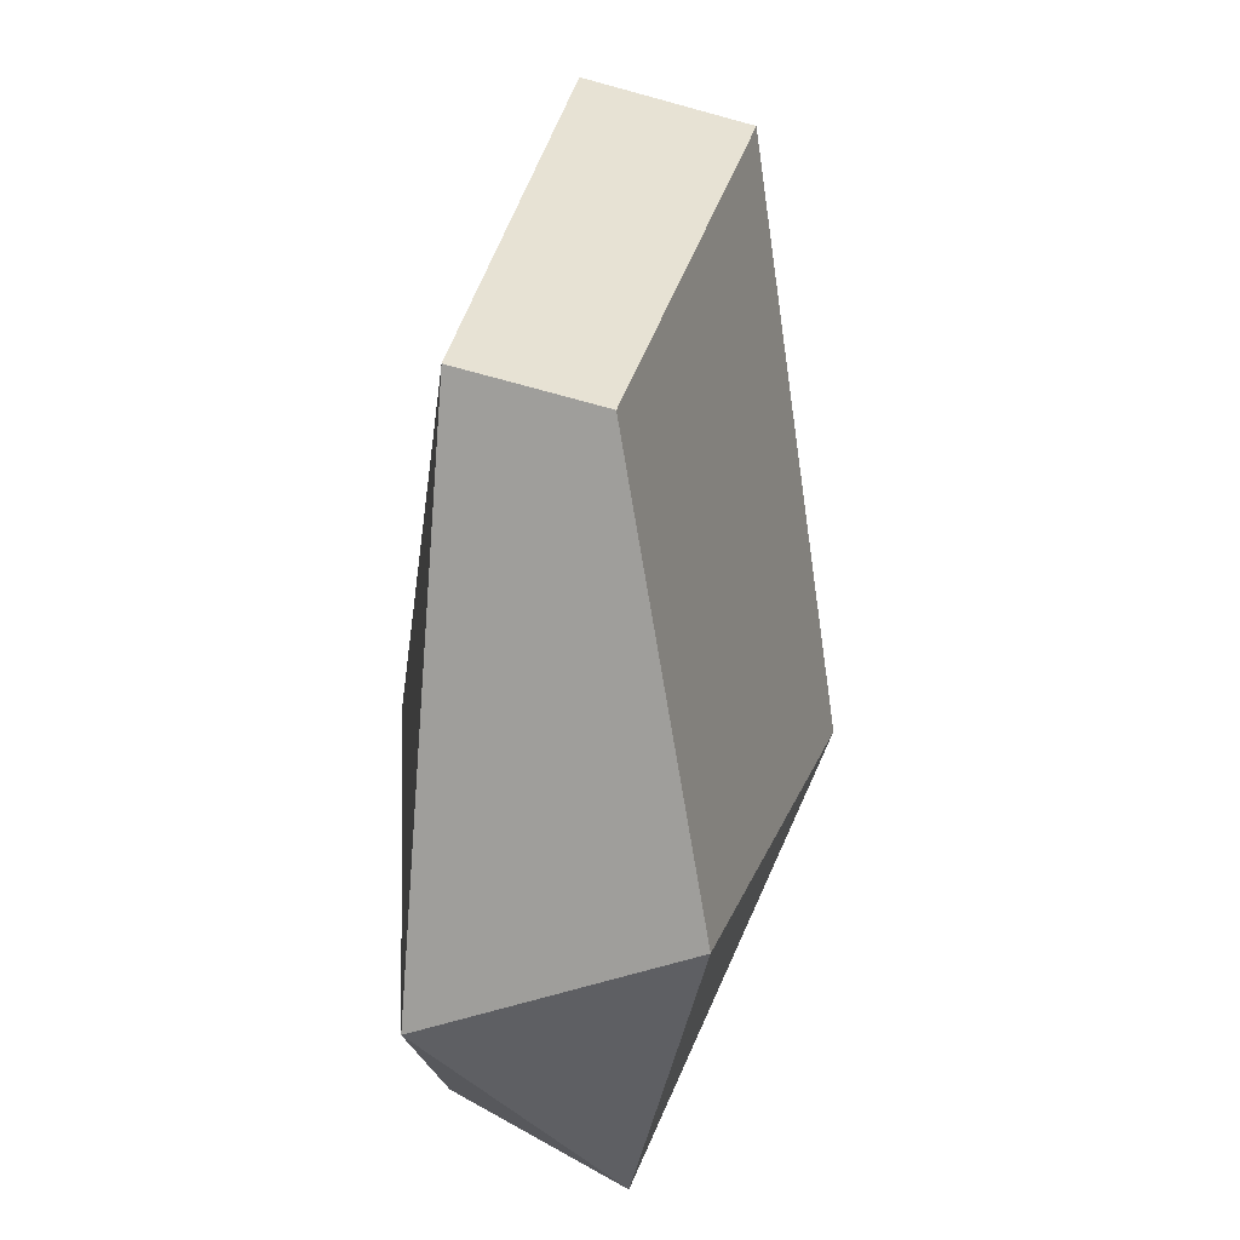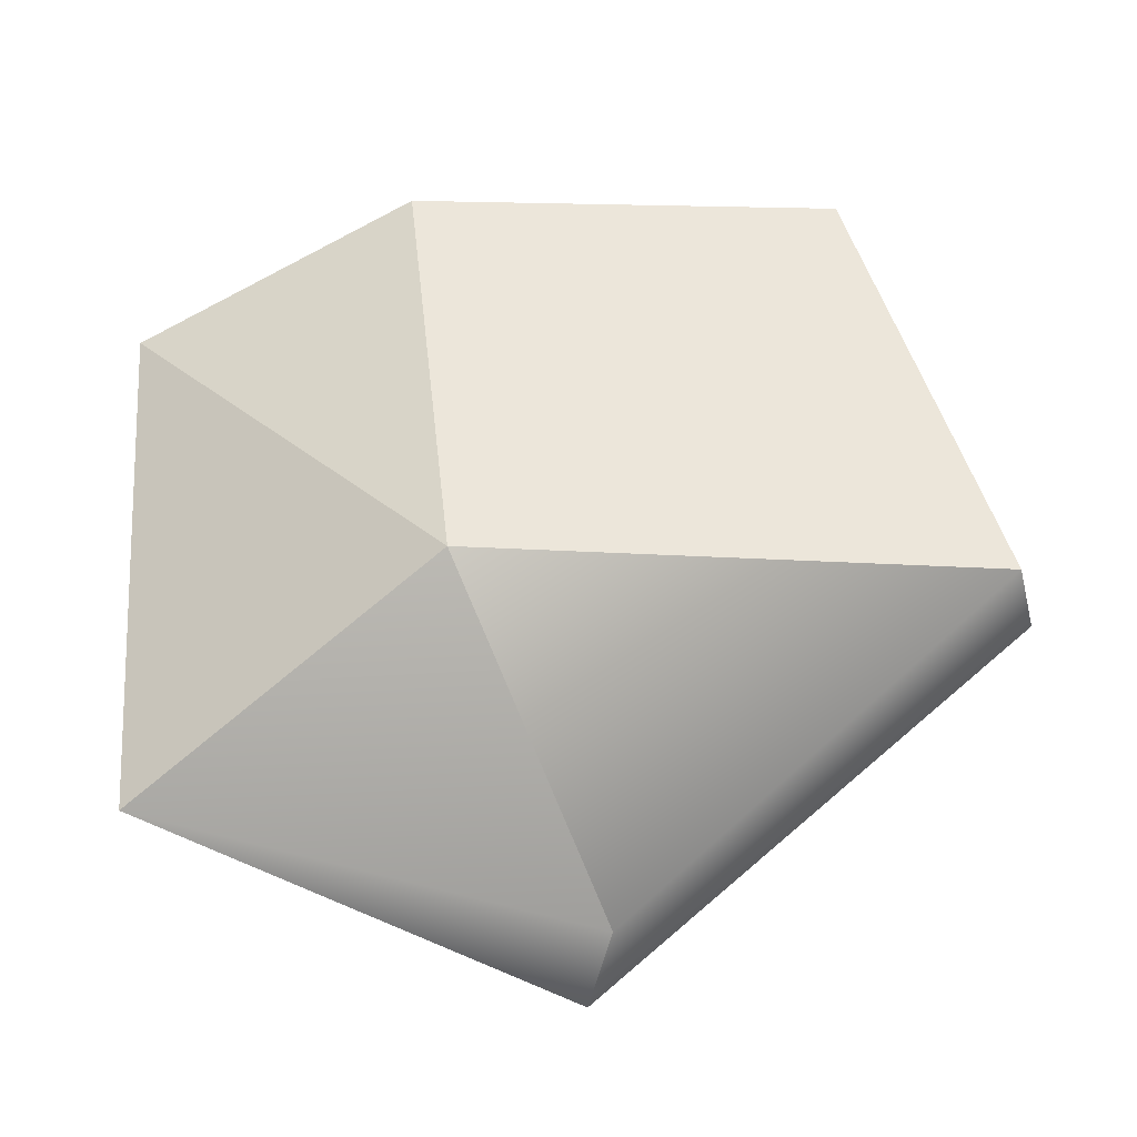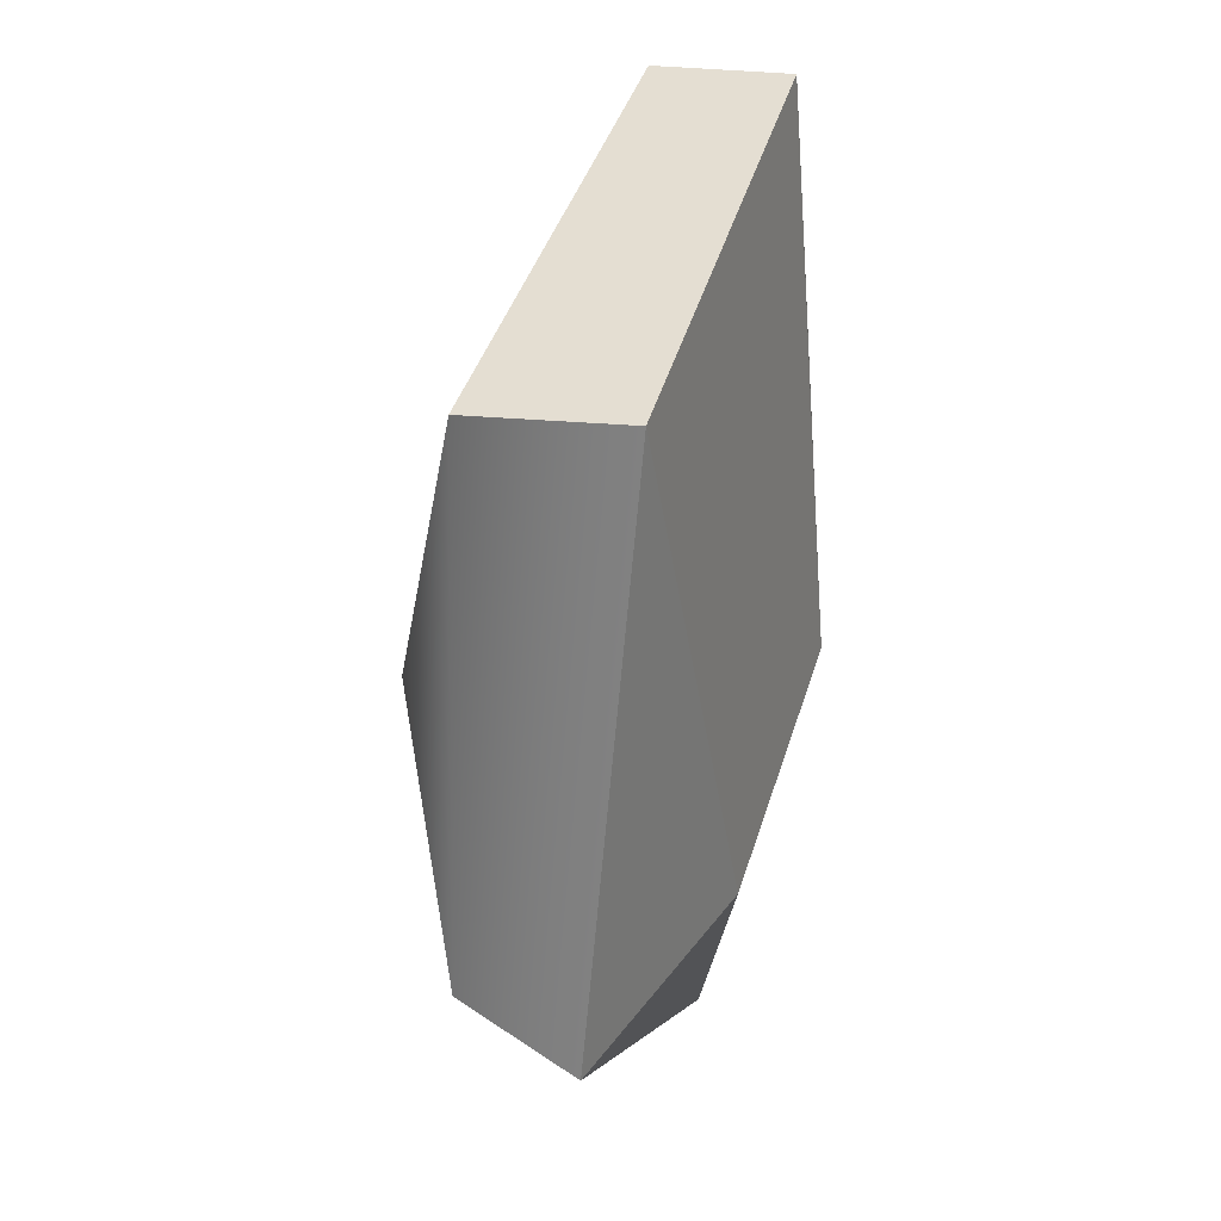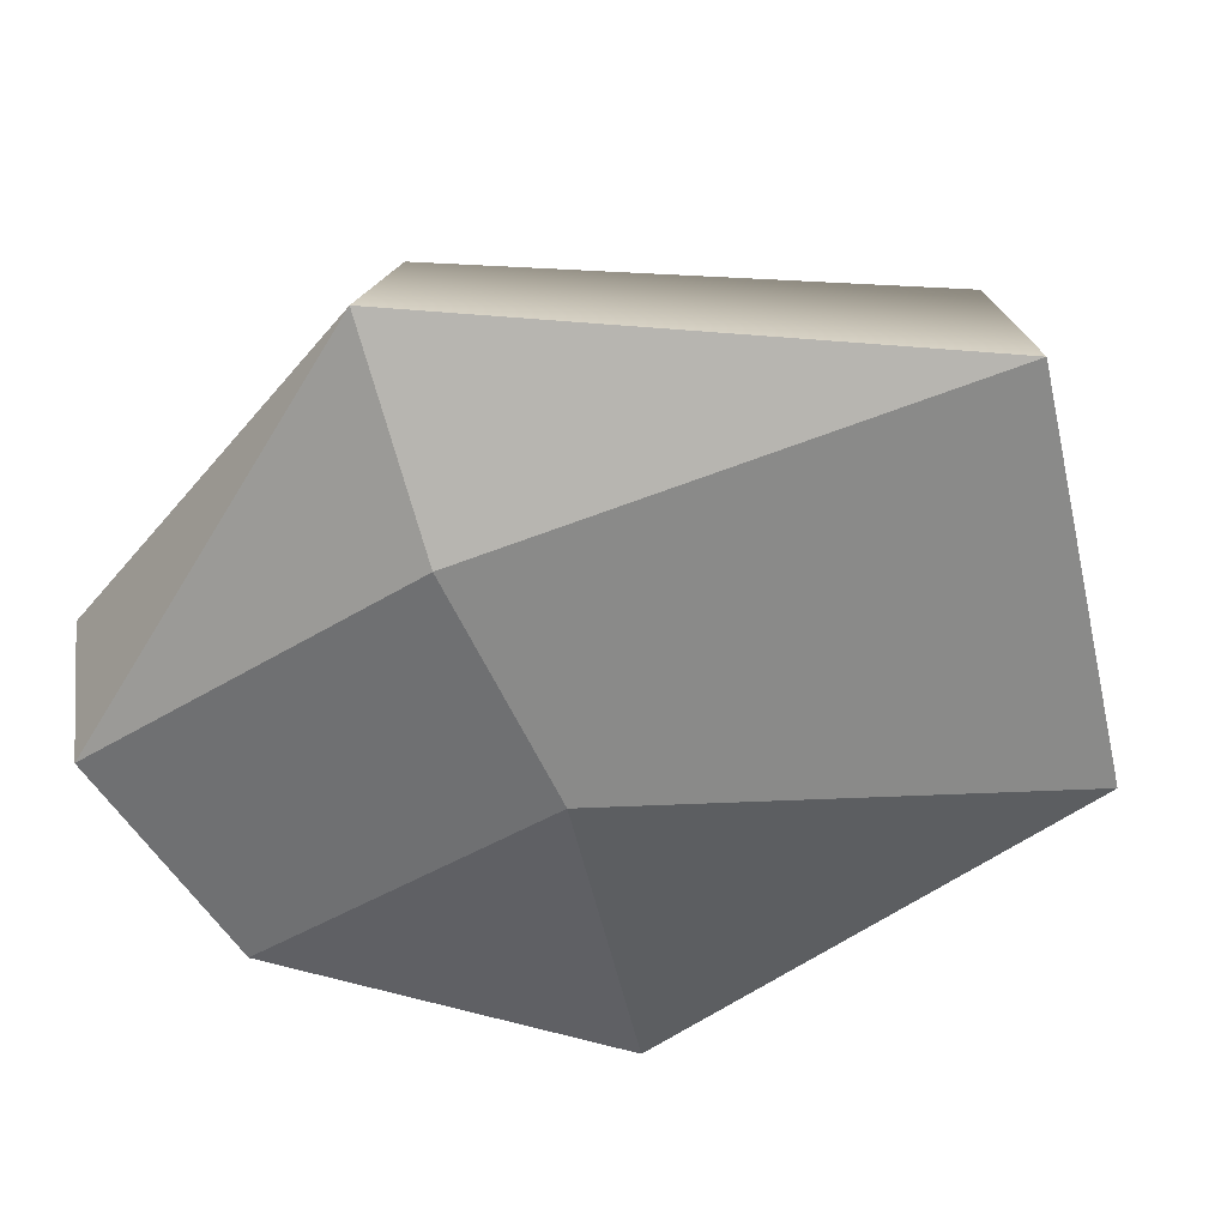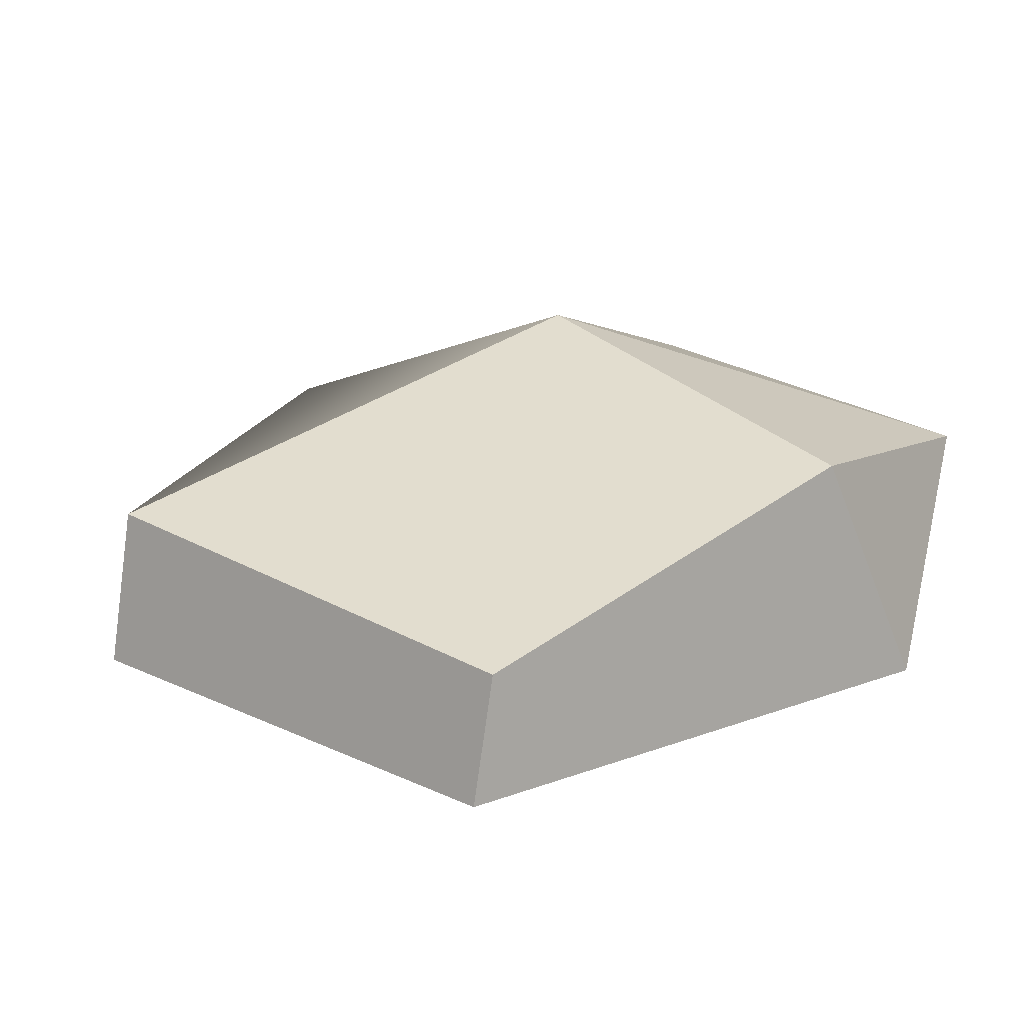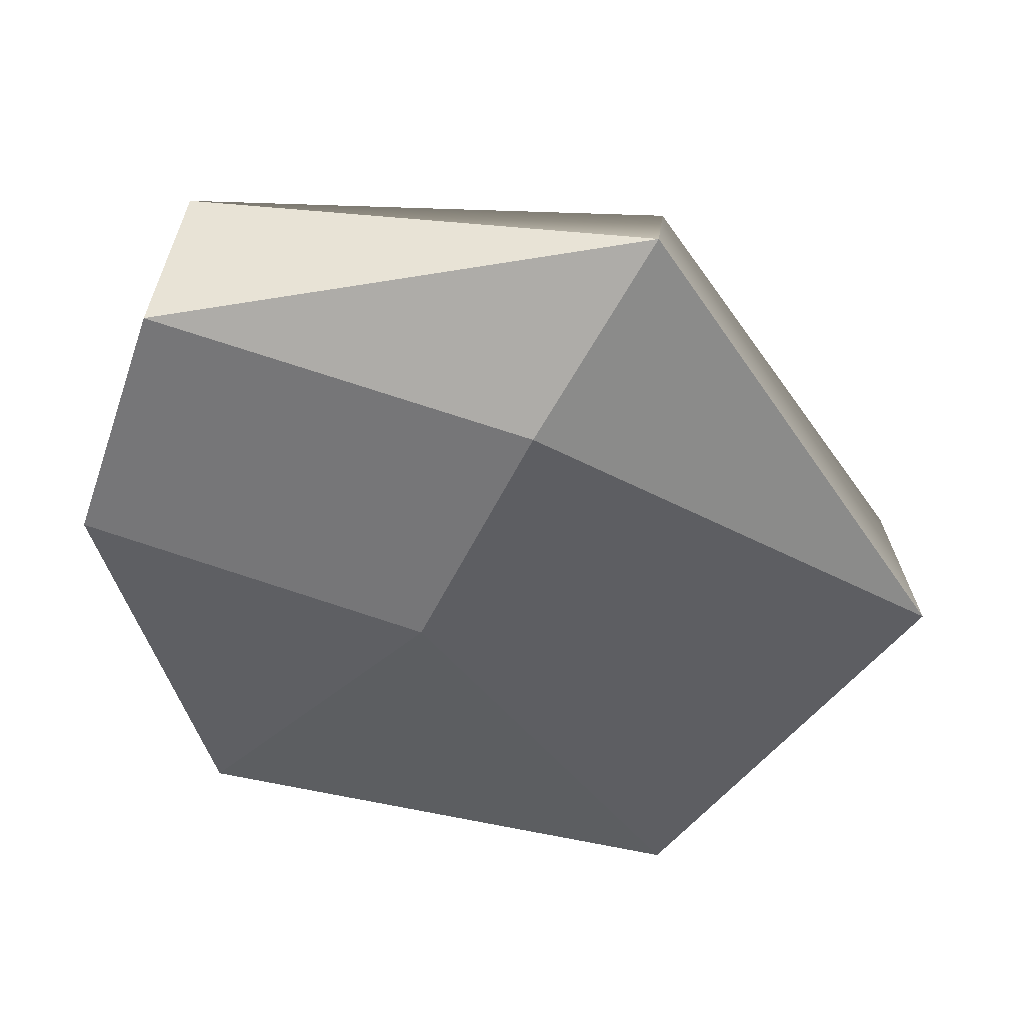
<metadata>
{"format":"obj","ext":"obj","renderer":"f3d","projection":"perspective","resolution":1024,"background":"white","views":[{"elev":23.3,"azim":102.3,"up":"+Z"},{"elev":62.2,"azim":-96.4,"up":"+Y"},{"elev":60.9,"azim":-72.9,"up":"+Z"},{"elev":-58.6,"azim":-62.8,"up":"+Y"},{"elev":26.7,"azim":49.8,"up":"+Y"},{"elev":-55.0,"azim":-113.7,"up":"+Y"}]}
</metadata>
<code>
v -8.297 6.949 27.91
v -7.681 -1.532 29.98
v 16.98 5.671 22.11
v 17.28 -1.532 23.67
v 12.44 5.267 -18.59
v 3.182 -6.163 -20.36
v -14.74 2.125 -21.07
v -11.51 -6.367 -21.58
v 17.2 9.908 -2.457
v 0.6895 -8.808 -0.1166
v -14.07 -8.499 0.4928
v -6.127 11.87 -2.457
v 20.78 -3.156 -6.14
v -26.19 -4.243 2.598
v -24.5 2.54 4.058
f 1 2 4 3
f 9 13 5
f 7 14 15
f 7 12 5
f 3 4 13 9
f 2 14 11
f 13 4 10
f 5 13 6
f 2 11 10 4
f 6 10 11 8
f 5 6 8 7
f 1 15 14 2
f 14 8 11
f 7 8 14
f 9 12 1 3
f 5 12 9
f 6 13 10
f 12 15 1
f 7 15 12

</code>
